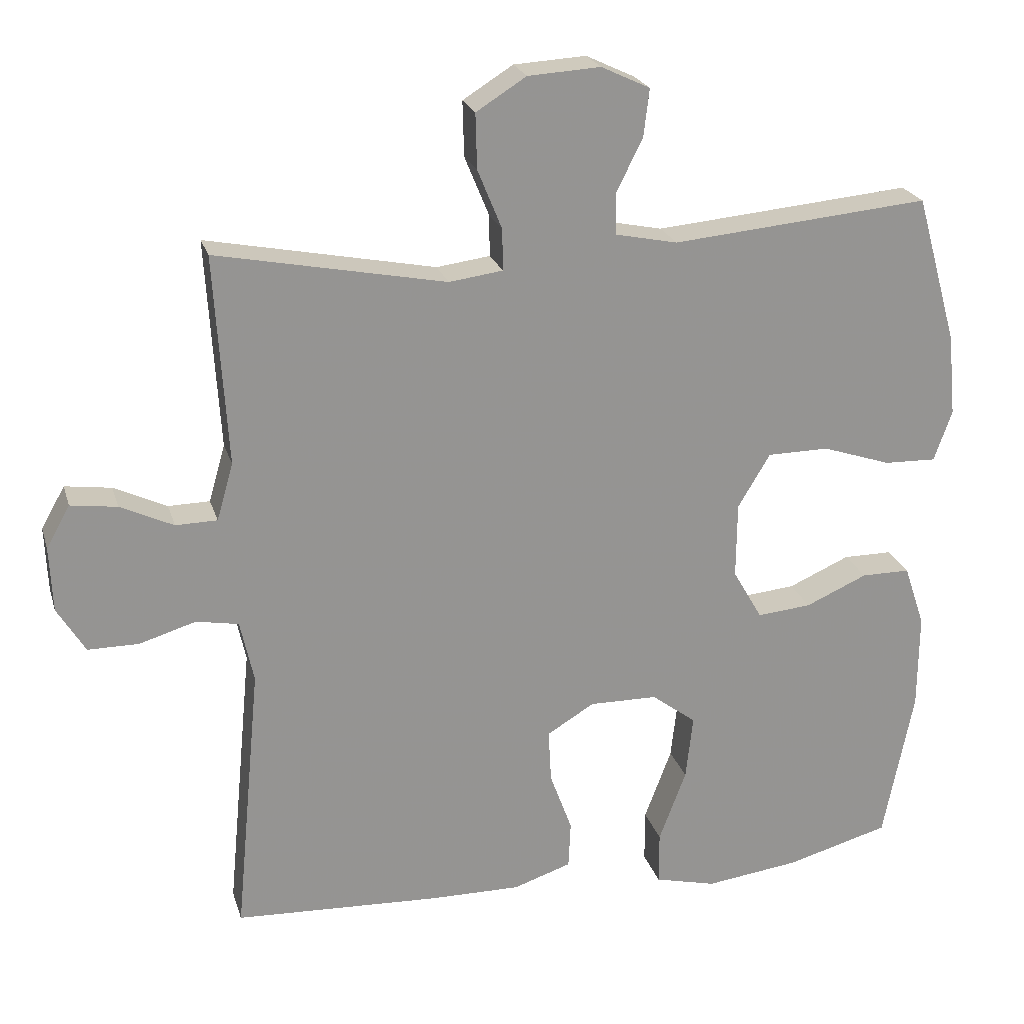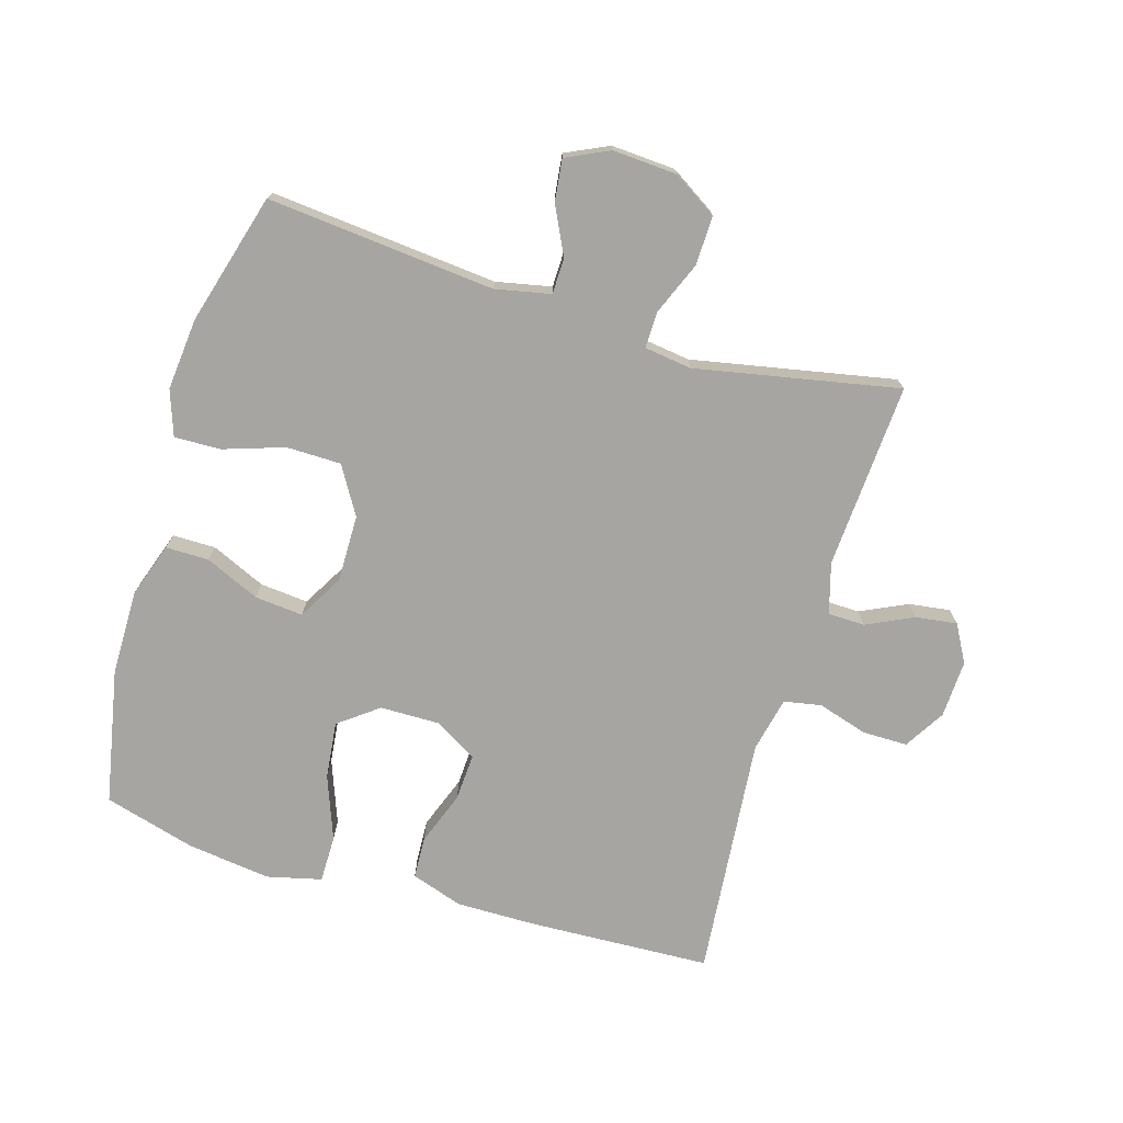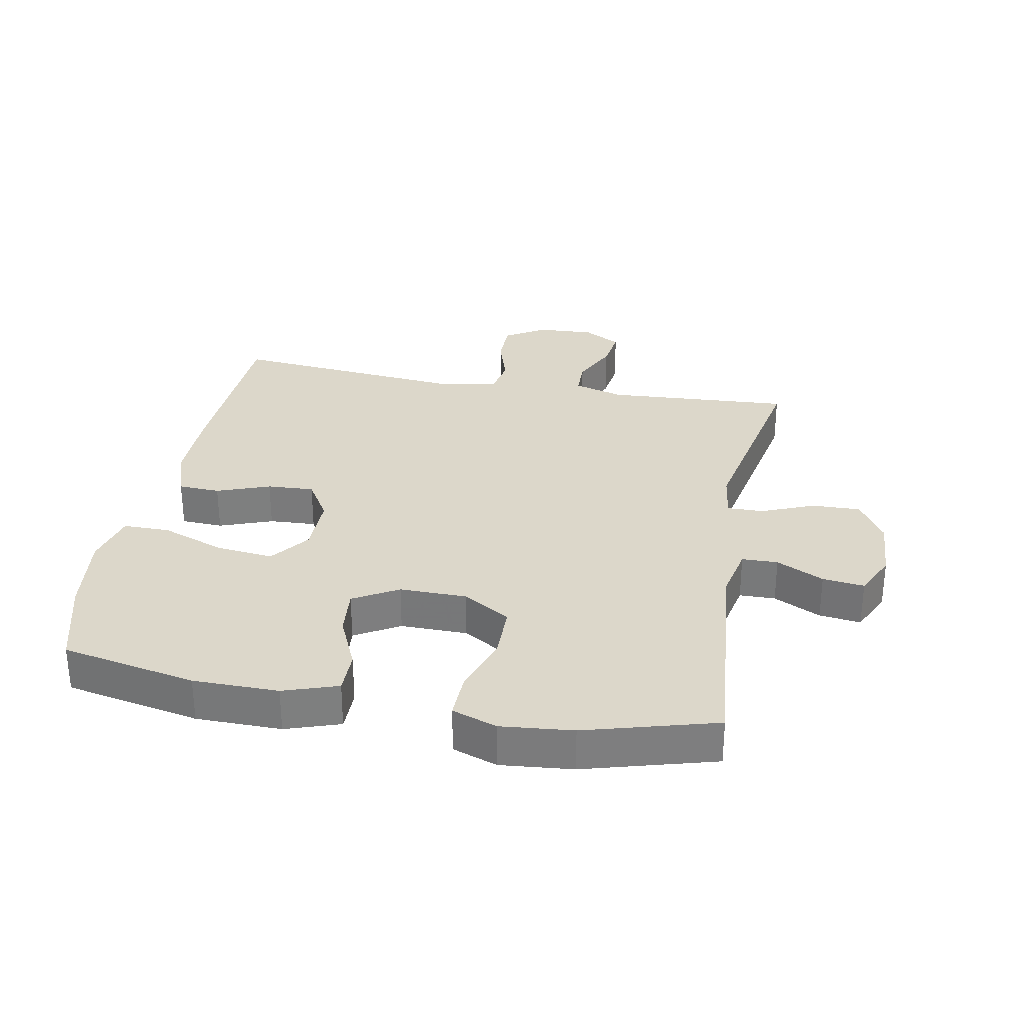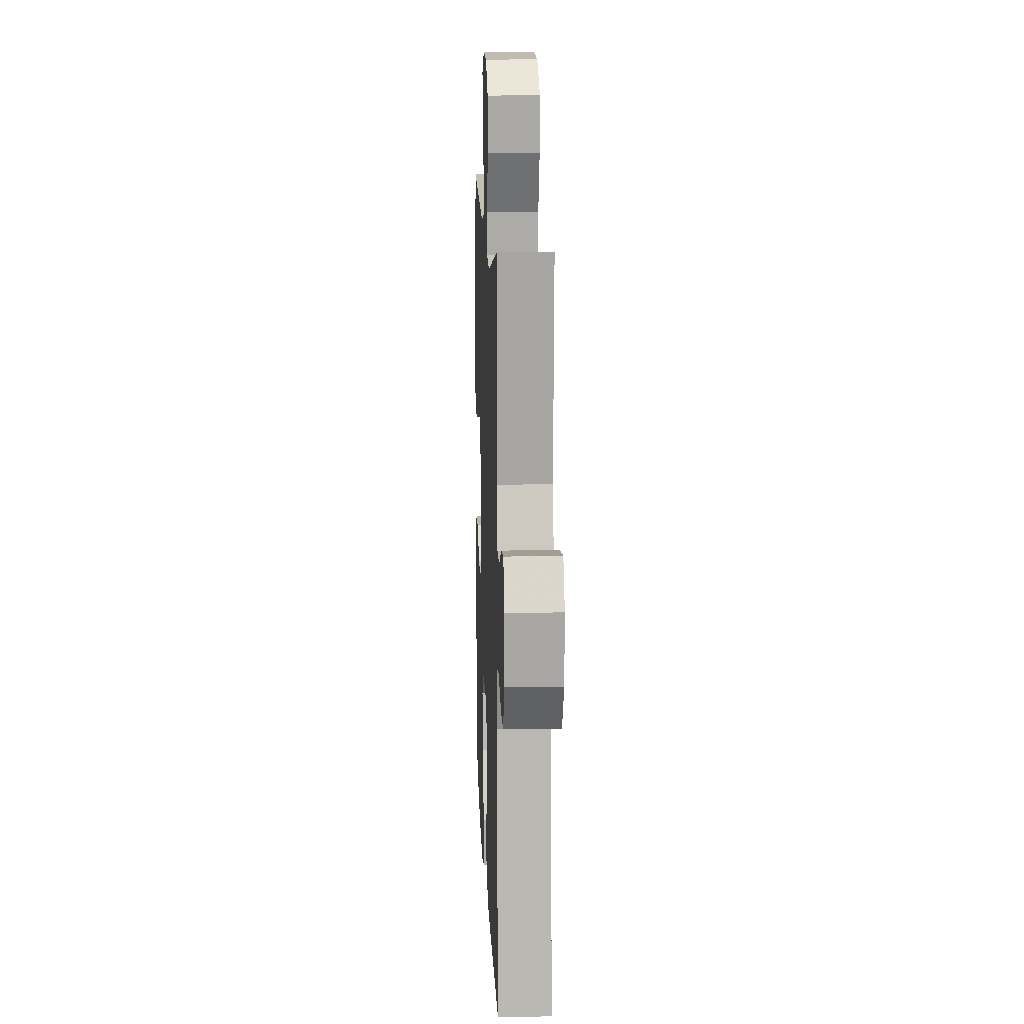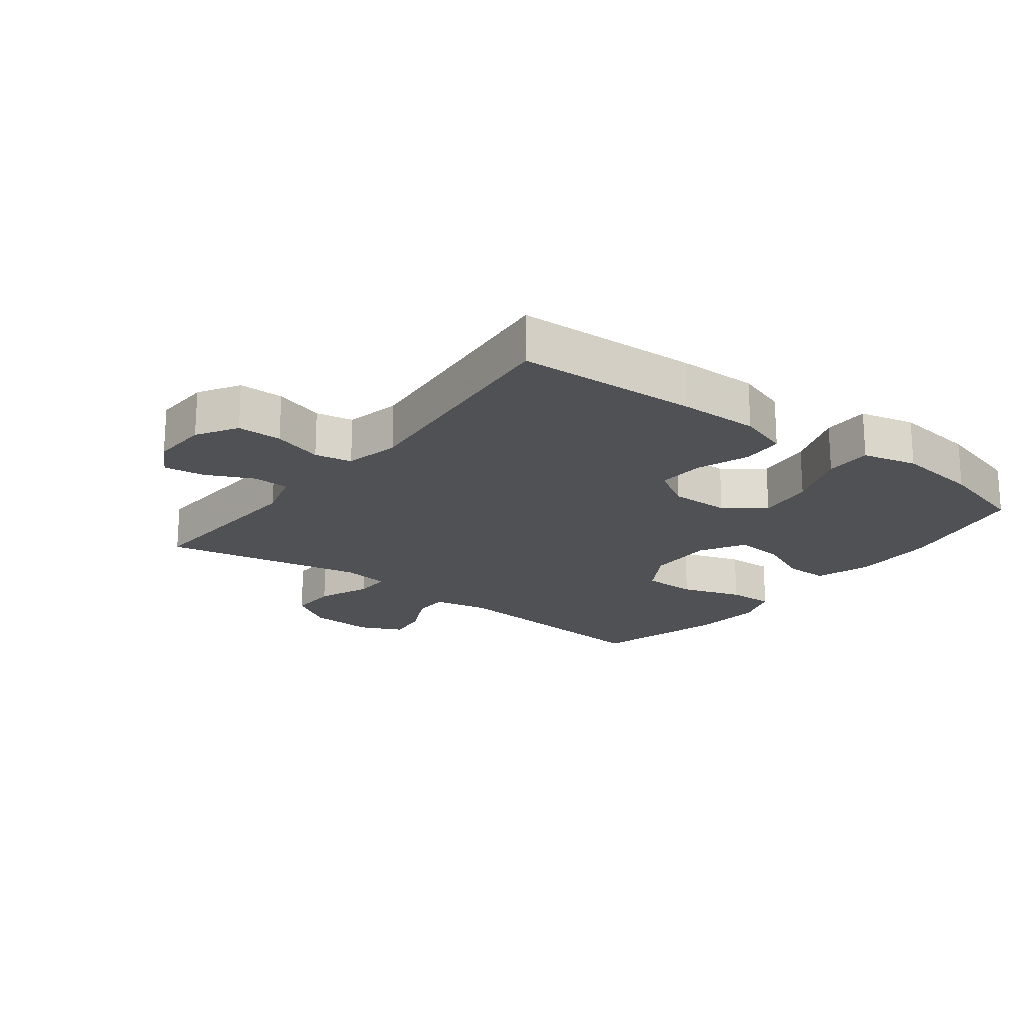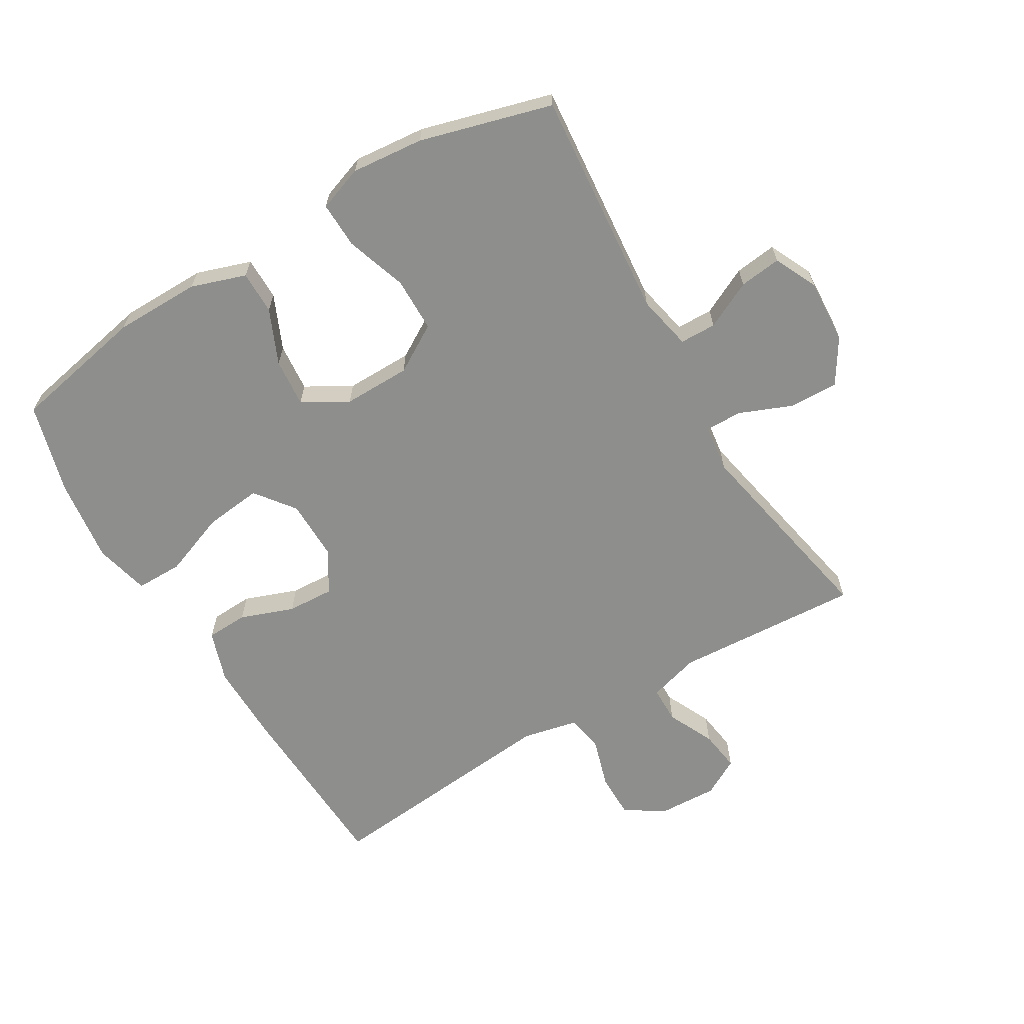
<metadata>
{"format":"obj","ext":"obj","renderer":"f3d","projection":"perspective","resolution":1024,"background":"white","views":[{"elev":22.7,"azim":164.9,"up":"+Z"},{"elev":-73.9,"azim":-16.7,"up":"+Y"},{"elev":30.8,"azim":-79.4,"up":"+Y"},{"elev":13.1,"azim":87.7,"up":"+Z"},{"elev":-19.9,"azim":142.7,"up":"+Y"},{"elev":-64.8,"azim":-59.2,"up":"+Y"}]}
</metadata>
<code>
v -0.5 0.07 -0.5
v -0.542 0.07 -0.287
v -0.543 0.07 -0.152
v -0.514 0.07 -0.066
v -0.446 0.07 -0.066
v -0.36 0.07 -0.104
v -0.284 0.07 -0.111
v -0.243 0.07 -0.04
v -0.244 0.07 0.066
v -0.289 0.07 0.141
v -0.375 0.07 0.142
v -0.471 0.07 0.11
v -0.544 0.07 0.108
v -0.569 0.07 0.179
v -0.558 0.07 0.293
v -0.5 0.07 0.5
v -0.14 0.07 0.467
v -0.053 0.07 0.485
v -0.052 0.07 0.542
v -0.089 0.07 0.617
v -0.097 0.07 0.683
v -0.029 0.07 0.715
v 0.072 0.07 0.709
v 0.142 0.07 0.665
v 0.14 0.07 0.588
v 0.106 0.07 0.505
v 0.105 0.07 0.447
v 0.18 0.07 0.437
v 0.5 0.07 0.5
v 0.482 0.07 0.207
v 0.505 0.07 0.127
v 0.563 0.07 0.126
v 0.637 0.07 0.161
v 0.702 0.07 0.17
v 0.735 0.07 0.111
v 0.731 0.07 0.02
v 0.692 0.07 -0.044
v 0.621 0.07 -0.044
v 0.542 0.07 -0.02
v 0.483 0.07 -0.031
v 0.464 0.07 -0.118
v 0.5 0.07 -0.5
v 0.211 0.07 -0.513
v 0.086 0.07 -0.514
v 0.005 0.07 -0.487
v 0.002 0.07 -0.421
v 0.033 0.07 -0.337
v 0.037 0.07 -0.263
v -0.029 0.07 -0.223
v -0.124 0.07 -0.224
v -0.186 0.07 -0.271
v -0.176 0.07 -0.361
v -0.138 0.07 -0.462
v -0.138 0.07 -0.536
v -0.224 0.07 -0.557
v -0.356 0.07 -0.54
v -0.5 0 -0.5
v -0.542 0 -0.287
v -0.543 0 -0.152
v -0.514 0 -0.066
v -0.446 0 -0.066
v -0.36 0 -0.104
v -0.284 0 -0.111
v -0.243 0 -0.04
v -0.244 0 0.066
v -0.289 0 0.141
v -0.375 0 0.142
v -0.471 0 0.11
v -0.544 0 0.108
v -0.569 0 0.179
v -0.558 0 0.293
v -0.5 0 0.5
v -0.14 0 0.467
v -0.053 0 0.485
v -0.052 0 0.542
v -0.089 0 0.617
v -0.097 0 0.683
v -0.029 0 0.715
v 0.072 0 0.709
v 0.142 0 0.665
v 0.14 0 0.588
v 0.106 0 0.505
v 0.105 0 0.447
v 0.18 0 0.437
v 0.5 0 0.5
v 0.482 0 0.207
v 0.505 0 0.127
v 0.563 0 0.126
v 0.637 0 0.161
v 0.702 0 0.17
v 0.735 0 0.111
v 0.731 0 0.02
v 0.692 0 -0.044
v 0.621 0 -0.044
v 0.542 0 -0.02
v 0.483 0 -0.031
v 0.464 0 -0.118
v 0.5 0 -0.5
v 0.211 0 -0.513
v 0.086 0 -0.514
v 0.005 0 -0.487
v 0.002 0 -0.421
v 0.033 0 -0.337
v 0.037 0 -0.263
v -0.029 0 -0.223
v -0.124 0 -0.224
v -0.186 0 -0.271
v -0.176 0 -0.361
v -0.138 0 -0.462
v -0.138 0 -0.536
v -0.224 0 -0.557
v -0.356 0 -0.54
f 52 53 54 55
f 51 52 55 56
f 44 45 46 47
f 44 47 48
f 41 42 43 44
f 40 41 44 48
f 36 37 38 39
f 36 39 40
f 35 36 40
f 32 33 34 35
f 31 32 35 40
f 30 31 40 48
f 28 29 30 48
f 23 24 25 26
f 23 26 27
f 22 23 27
f 19 20 21 22
f 18 19 22 27
f 17 18 27
f 14 15 16 17
f 11 12 13 14
f 10 11 14 17
f 9 10 17 27
f 3 4 5 6
f 3 6 7
f 2 3 7
f 51 56 1 2
f 50 51 2 7
f 49 50 7 8
f 27 28 48 49
f 8 9 27 49
f 111 110 109 108
f 112 111 108 107
f 103 102 101 100
f 104 103 100
f 100 99 98 97
f 104 100 97 96
f 95 94 93 92
f 96 95 92
f 96 92 91
f 91 90 89 88
f 96 91 88 87
f 104 96 87 86
f 104 86 85 84
f 82 81 80 79
f 83 82 79
f 83 79 78
f 78 77 76 75
f 83 78 75 74
f 83 74 73
f 73 72 71 70
f 70 69 68 67
f 73 70 67 66
f 83 73 66 65
f 62 61 60 59
f 63 62 59
f 63 59 58
f 58 57 112 107
f 63 58 107 106
f 64 63 106 105
f 105 104 84 83
f 105 83 65 64
f 1 57 58 2
f 2 58 59 3
f 3 59 60 4
f 4 60 61 5
f 5 61 62 6
f 6 62 63 7
f 7 63 64 8
f 8 64 65 9
f 9 65 66 10
f 10 66 67 11
f 11 67 68 12
f 12 68 69 13
f 13 69 70 14
f 14 70 71 15
f 15 71 72 16
f 16 72 73 17
f 17 73 74 18
f 18 74 75 19
f 19 75 76 20
f 20 76 77 21
f 21 77 78 22
f 22 78 79 23
f 23 79 80 24
f 24 80 81 25
f 25 81 82 26
f 26 82 83 27
f 27 83 84 28
f 28 84 85 29
f 29 85 86 30
f 30 86 87 31
f 31 87 88 32
f 32 88 89 33
f 33 89 90 34
f 34 90 91 35
f 35 91 92 36
f 36 92 93 37
f 37 93 94 38
f 38 94 95 39
f 39 95 96 40
f 40 96 97 41
f 41 97 98 42
f 42 98 99 43
f 43 99 100 44
f 44 100 101 45
f 45 101 102 46
f 46 102 103 47
f 47 103 104 48
f 48 104 105 49
f 49 105 106 50
f 50 106 107 51
f 51 107 108 52
f 52 108 109 53
f 53 109 110 54
f 54 110 111 55
f 55 111 112 56
f 56 112 57 1

</code>
